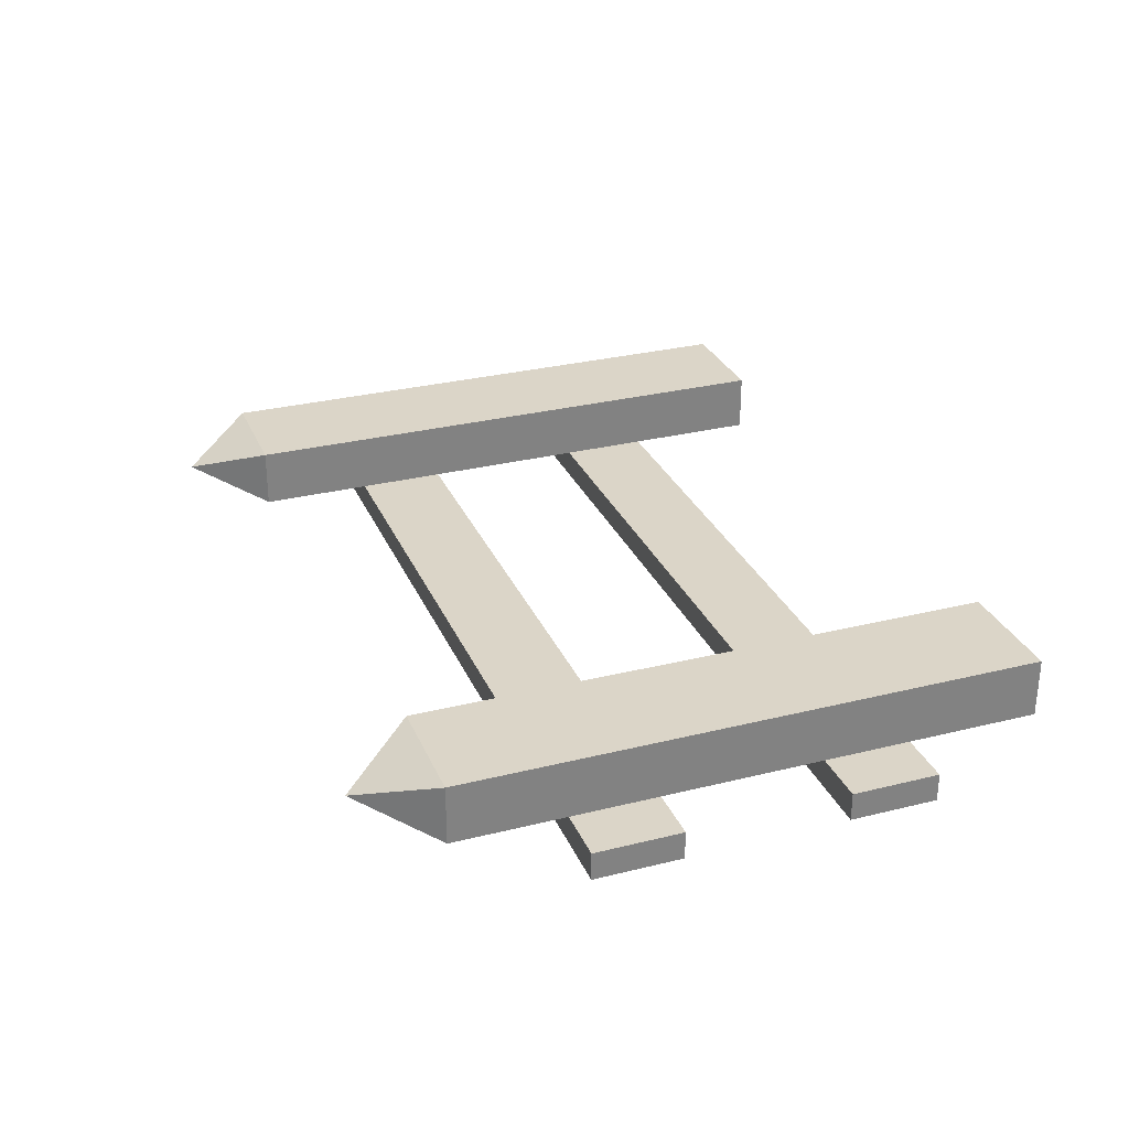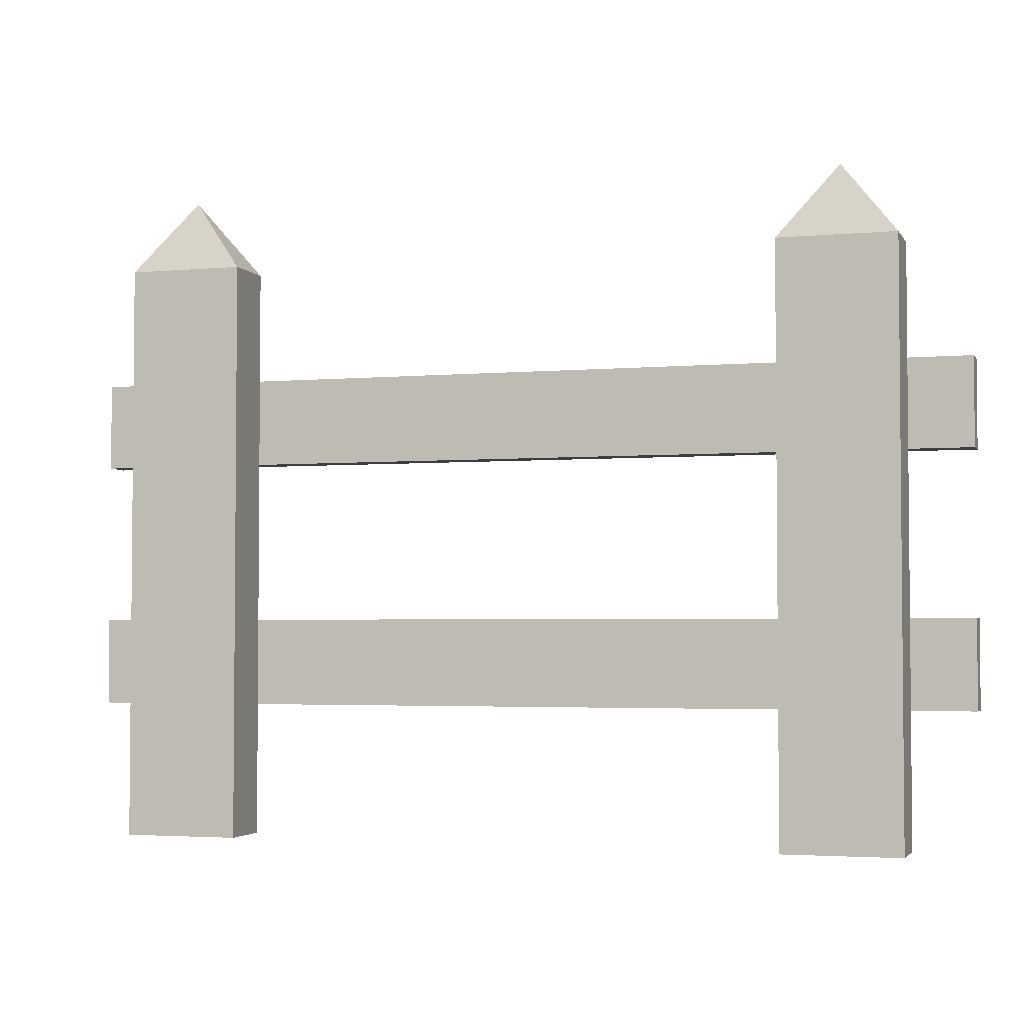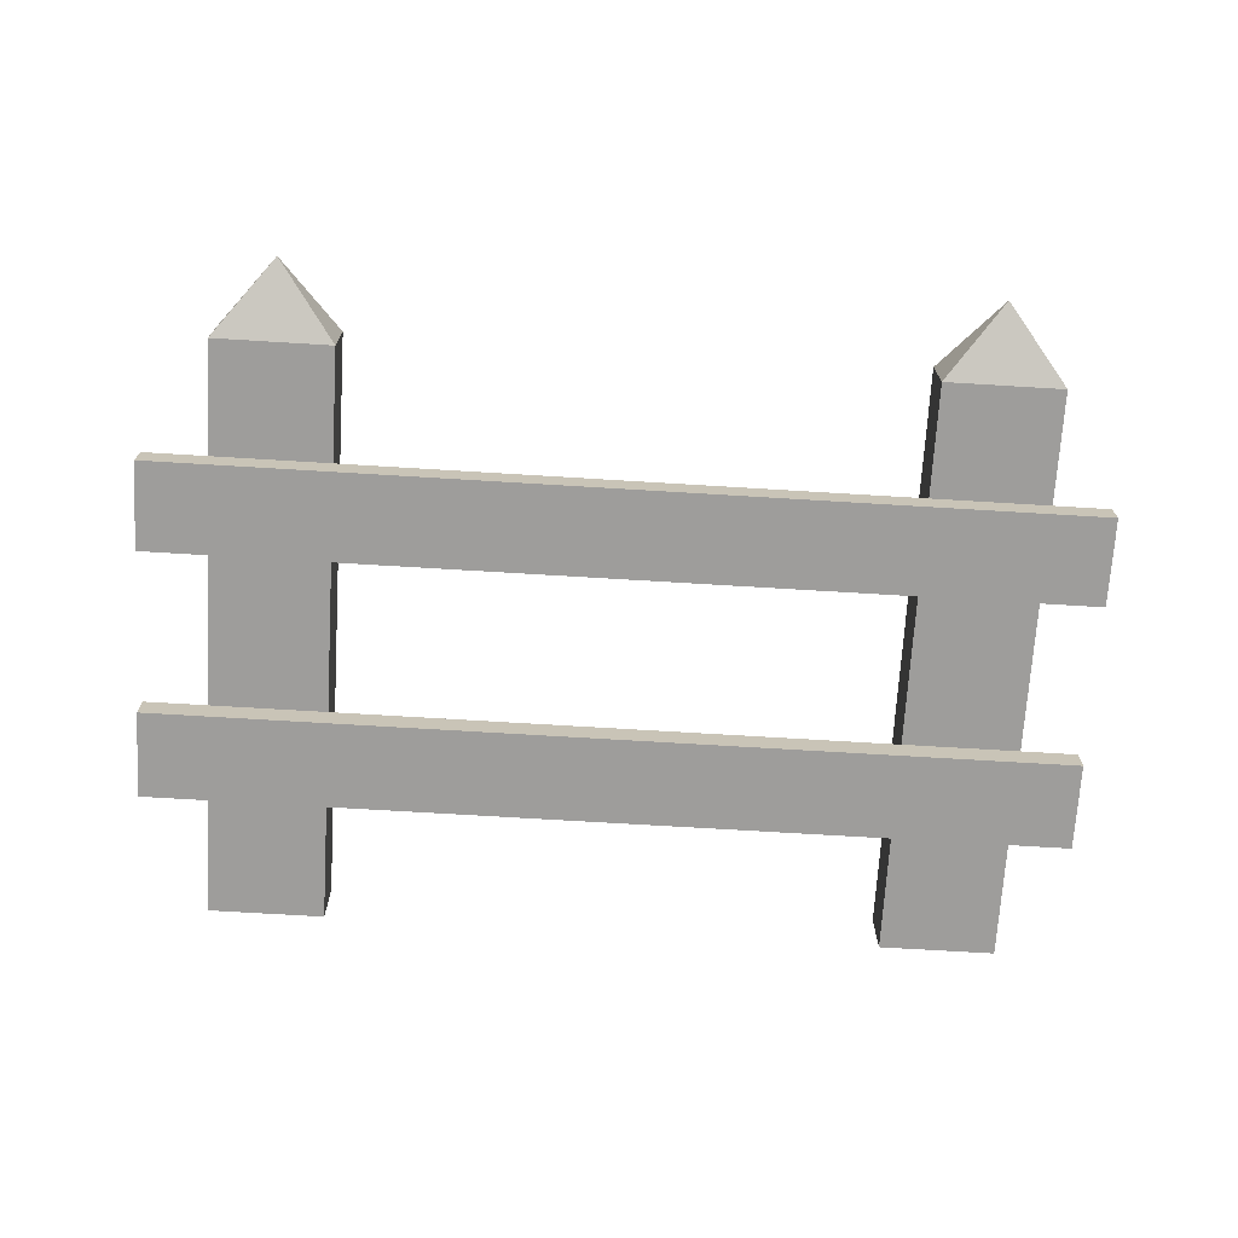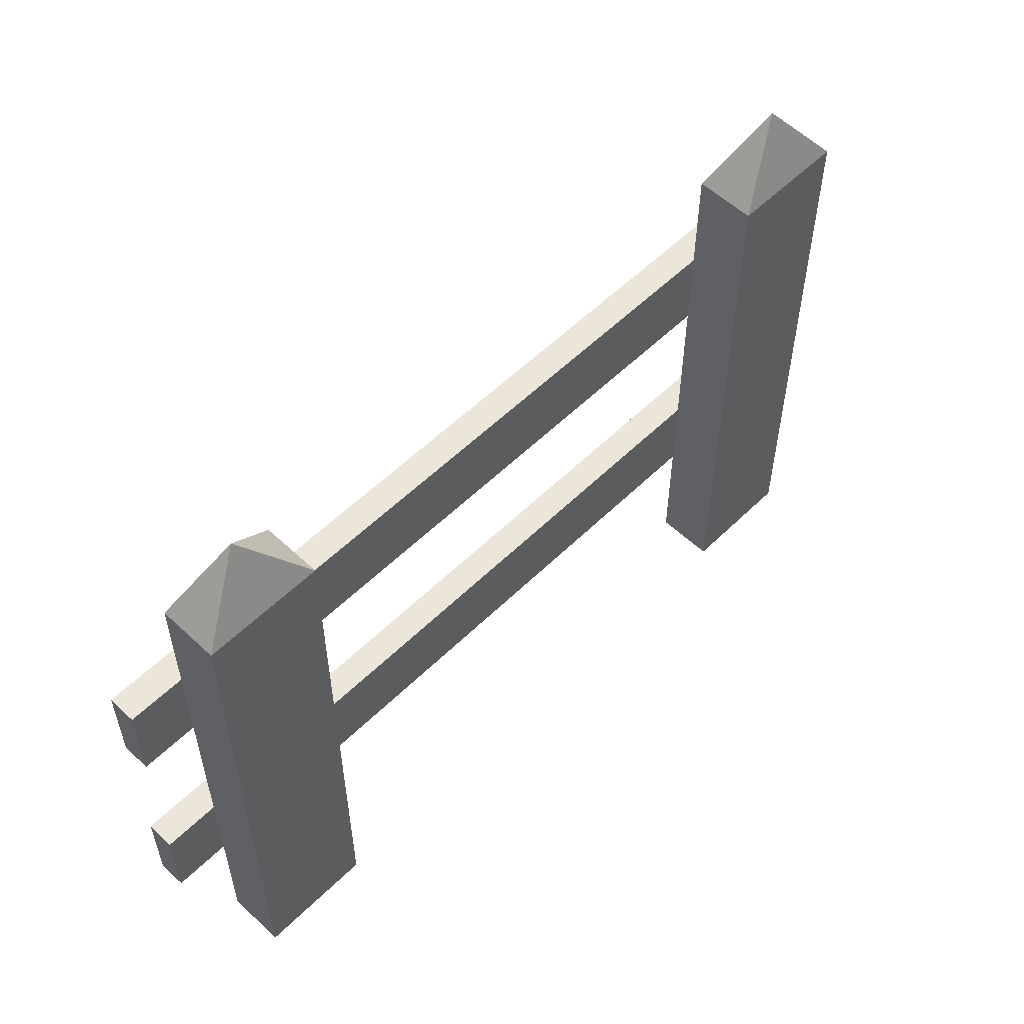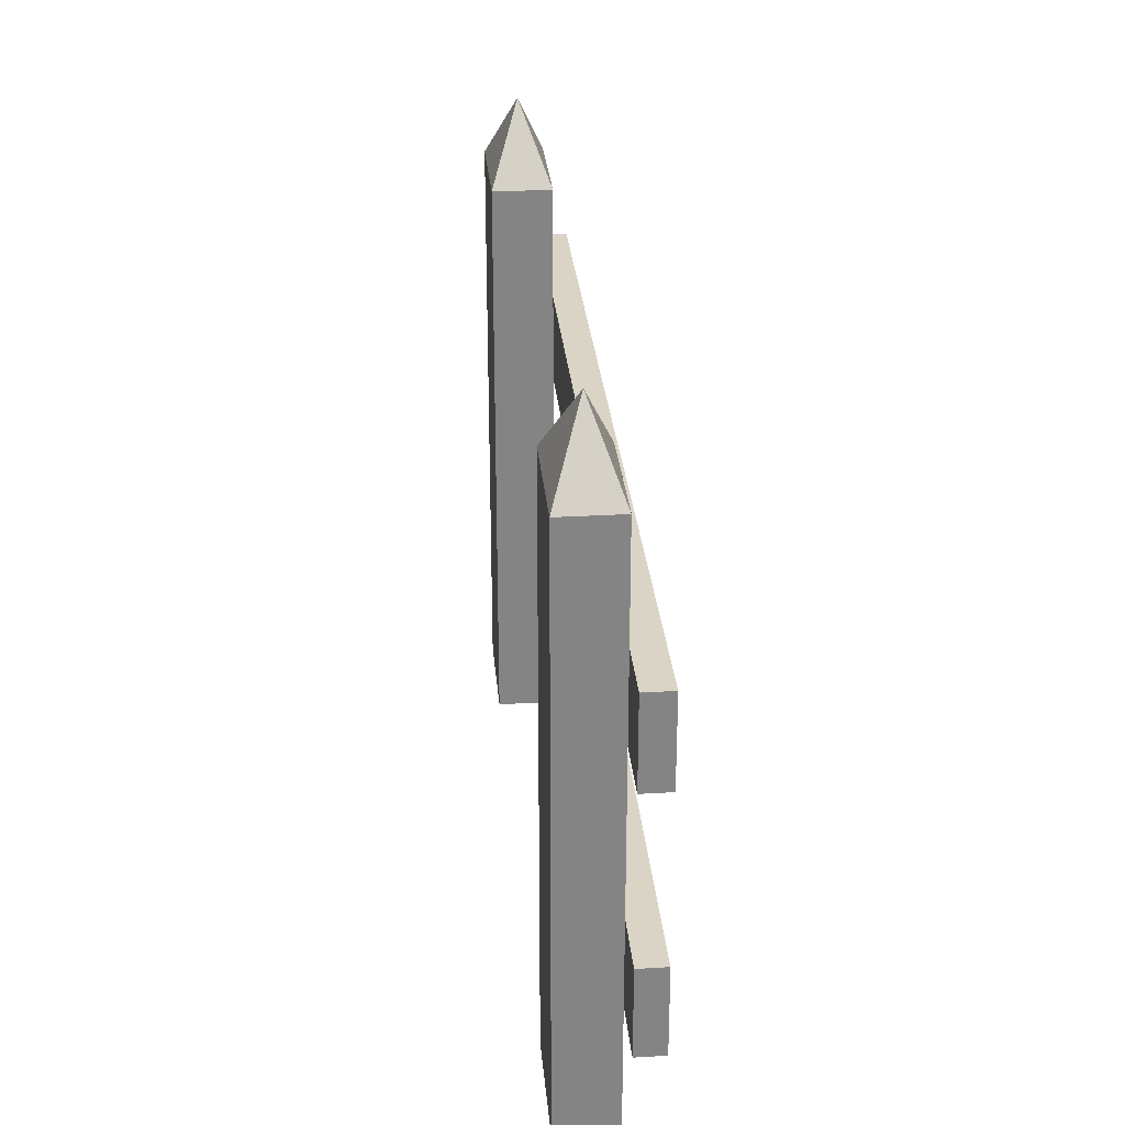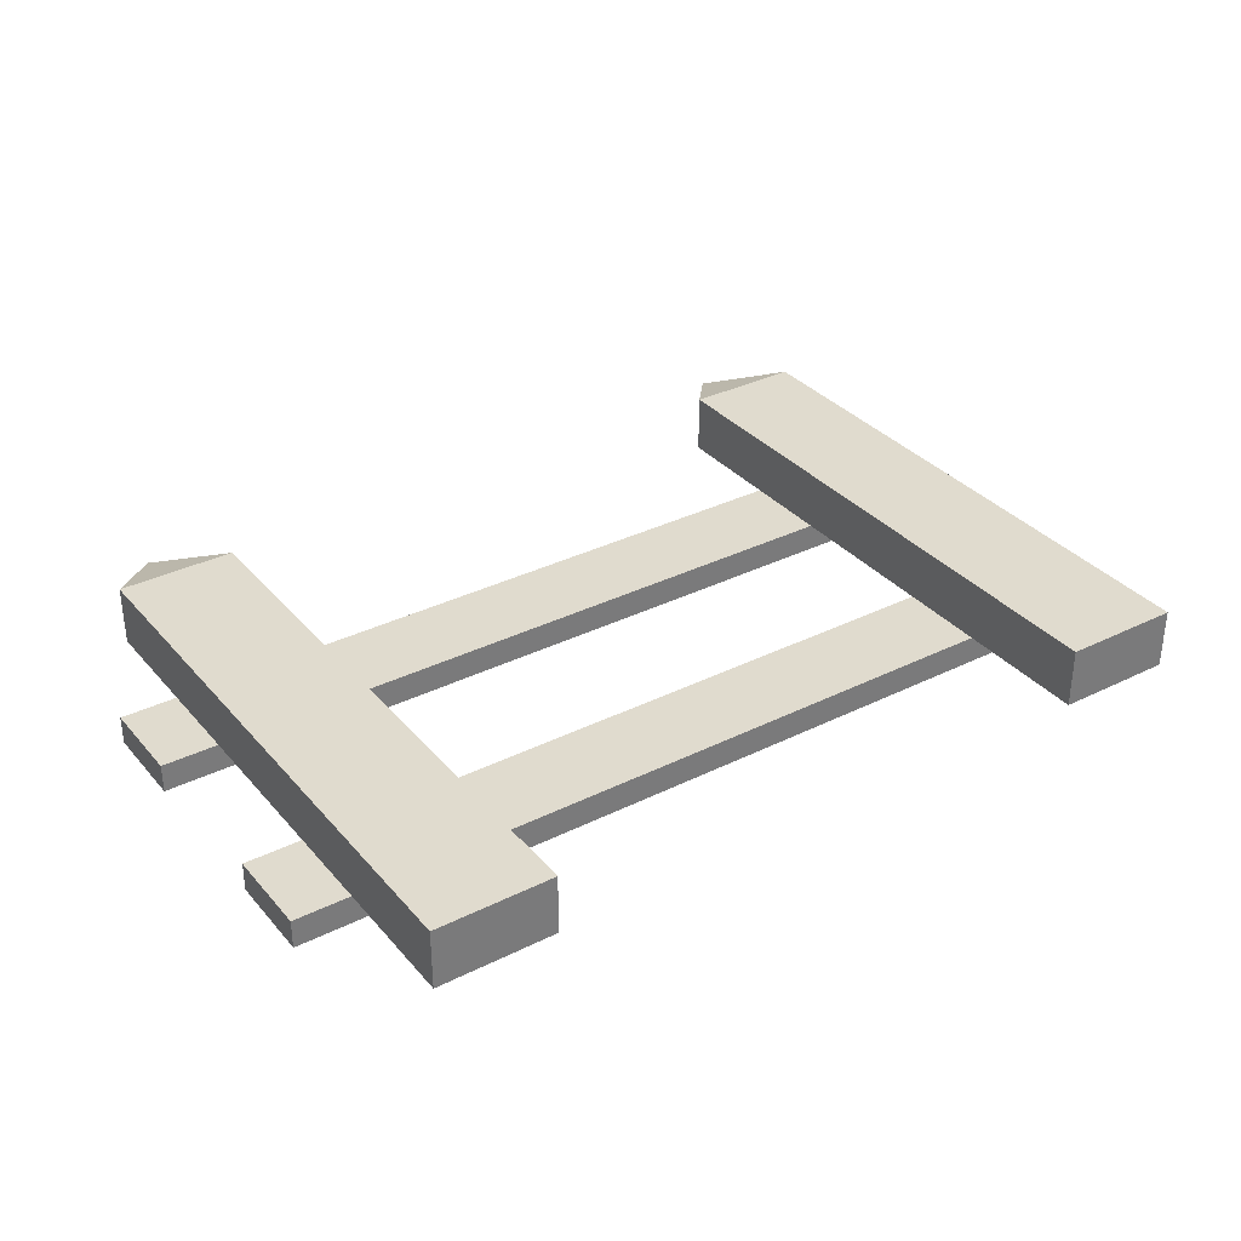
<metadata>
{"format":"obj","ext":"obj","renderer":"f3d","projection":"perspective","resolution":1024,"background":"white","views":[{"elev":29.5,"azim":-110.2,"up":"+Z"},{"elev":-3.2,"azim":17.2,"up":"+Y"},{"elev":-70.5,"azim":176.5,"up":"+Z"},{"elev":55.9,"azim":-45.6,"up":"+Y"},{"elev":28.9,"azim":85.0,"up":"+Y"},{"elev":33.7,"azim":-34.1,"up":"+Z"}]}
</metadata>
<code>
o Cube.001_Cube.002
v -2.514 0 0.1014
v -2.514 2 0.1014
v -2.514 0 -0.1014
v -2.514 2 -0.1014
v -2.114 0 0.1014
v -2.114 2 0.1014
v -2.114 0 -0.1014
v -2.114 2 -0.1014
v -2.514 2 0.1014
v -2.514 2 -0.1014
v -2.114 2 0.1014
v -2.114 2 -0.1014
v -2.314 2.253 0
v -0.2 0 0.1014
v -0.2 2 0.1014
v -0.2 0 -0.1014
v -0.2 2 -0.1014
v 0.2 0 0.1014
v 0.2 2 0.1014
v 0.2 0 -0.1014
v 0.2 2 -0.1014
v -0.2 2 0.1014
v -0.2 2 -0.1014
v 0.2 2 0.1014
v 0.2 2 -0.1014
v 0 2.253 0
v -2.706 1.315 -0.1984
v -2.706 1.616 -0.1984
v -2.706 1.315 -0.1014
v -2.706 1.616 -0.1014
v 0.415 1.315 -0.1984
v 0.415 1.616 -0.1984
v 0.415 1.315 -0.1014
v 0.415 1.616 -0.1014
v -2.706 0.4572 -0.1984
v -2.706 0.7583 -0.1984
v -2.706 0.4572 -0.1014
v -2.706 0.7583 -0.1014
v 0.415 0.4572 -0.1984
v 0.415 0.7583 -0.1984
v 0.415 0.4572 -0.1014
v 0.415 0.7583 -0.1014
f 7 1 3
f 6 9 2
f 11 12 13
f 4 12 8
f 8 11 6
f 2 10 4
f 10 9 13
f 9 11 13
f 12 10 13
f 2 3 1
f 4 7 3
f 8 5 7
f 6 1 5
f 20 14 16
f 19 22 15
f 24 25 26
f 17 25 21
f 21 24 19
f 15 23 17
f 23 22 26
f 22 24 26
f 25 23 26
f 15 16 14
f 17 20 16
f 21 18 20
f 19 14 18
f 28 29 27
f 30 33 29
f 34 31 33
f 32 27 31
f 33 27 29
f 30 32 34
f 36 37 35
f 38 41 37
f 42 39 41
f 40 35 39
f 41 35 37
f 38 40 42
f 7 5 1
f 6 11 9
f 4 10 12
f 8 12 11
f 2 9 10
f 2 4 3
f 4 8 7
f 8 6 5
f 6 2 1
f 20 18 14
f 19 24 22
f 17 23 25
f 21 25 24
f 15 22 23
f 15 17 16
f 17 21 20
f 21 19 18
f 19 15 14
f 28 30 29
f 30 34 33
f 34 32 31
f 32 28 27
f 33 31 27
f 30 28 32
f 36 38 37
f 38 42 41
f 42 40 39
f 40 36 35
f 41 39 35
f 38 36 40

</code>
